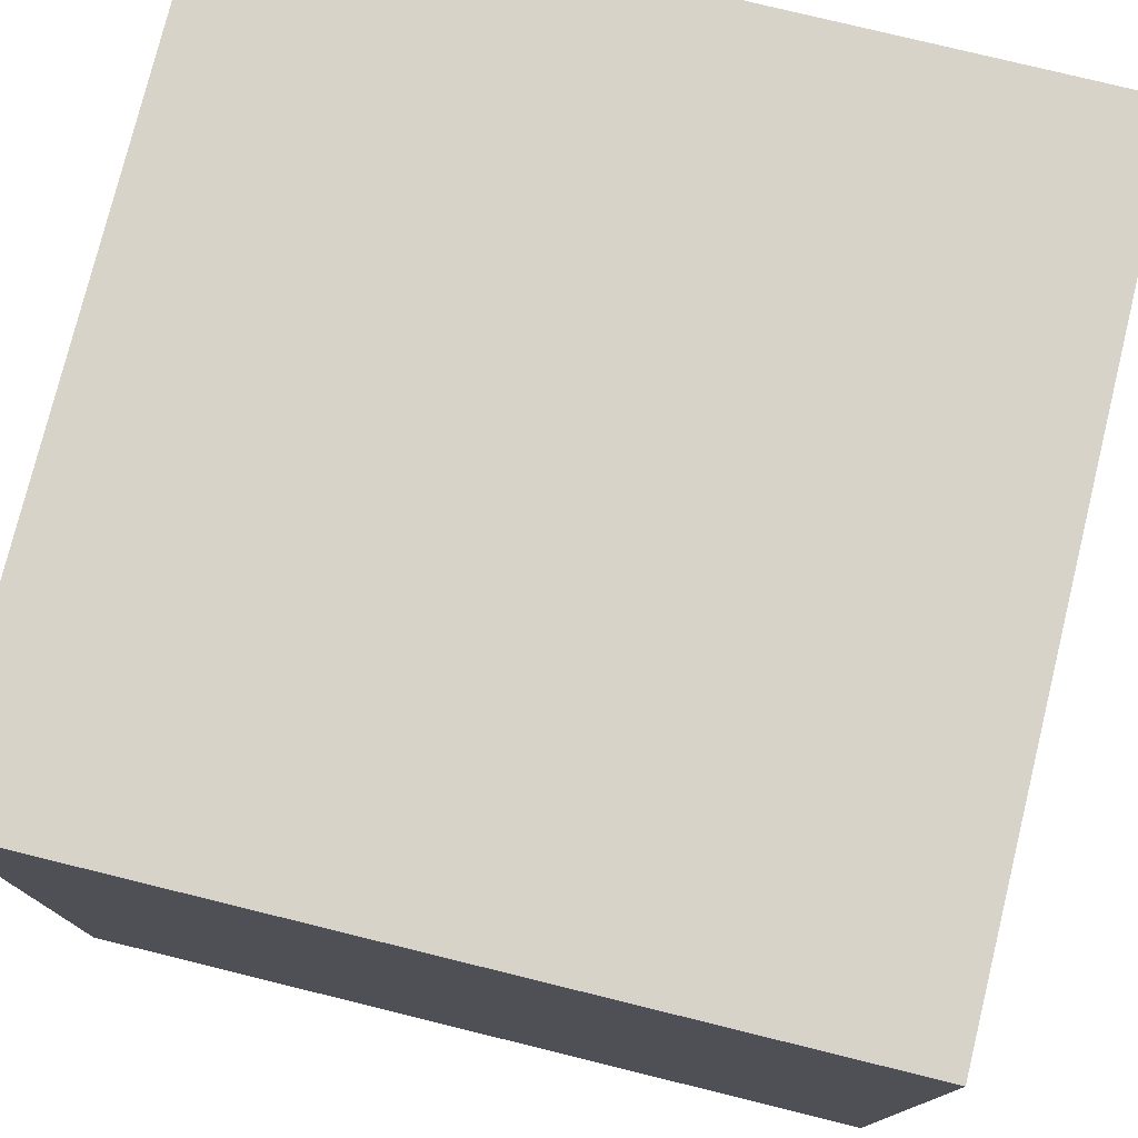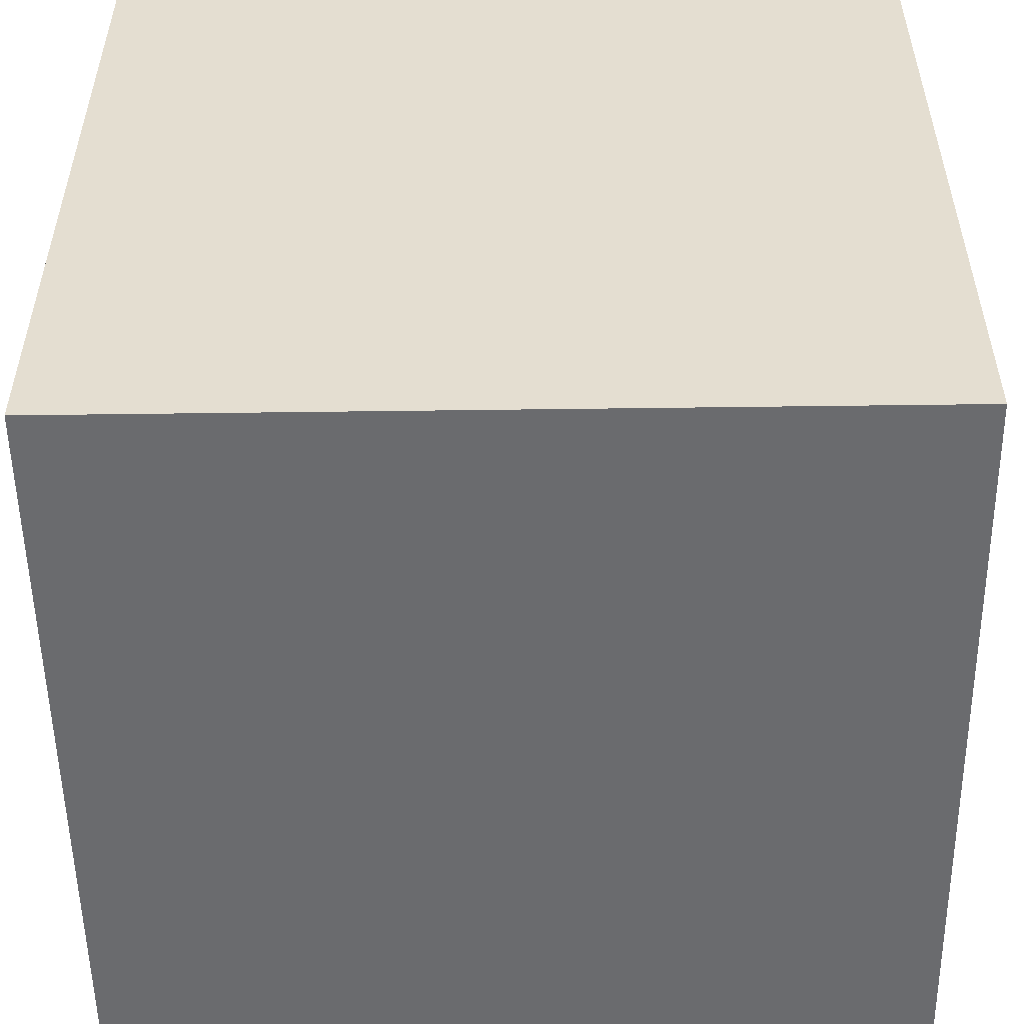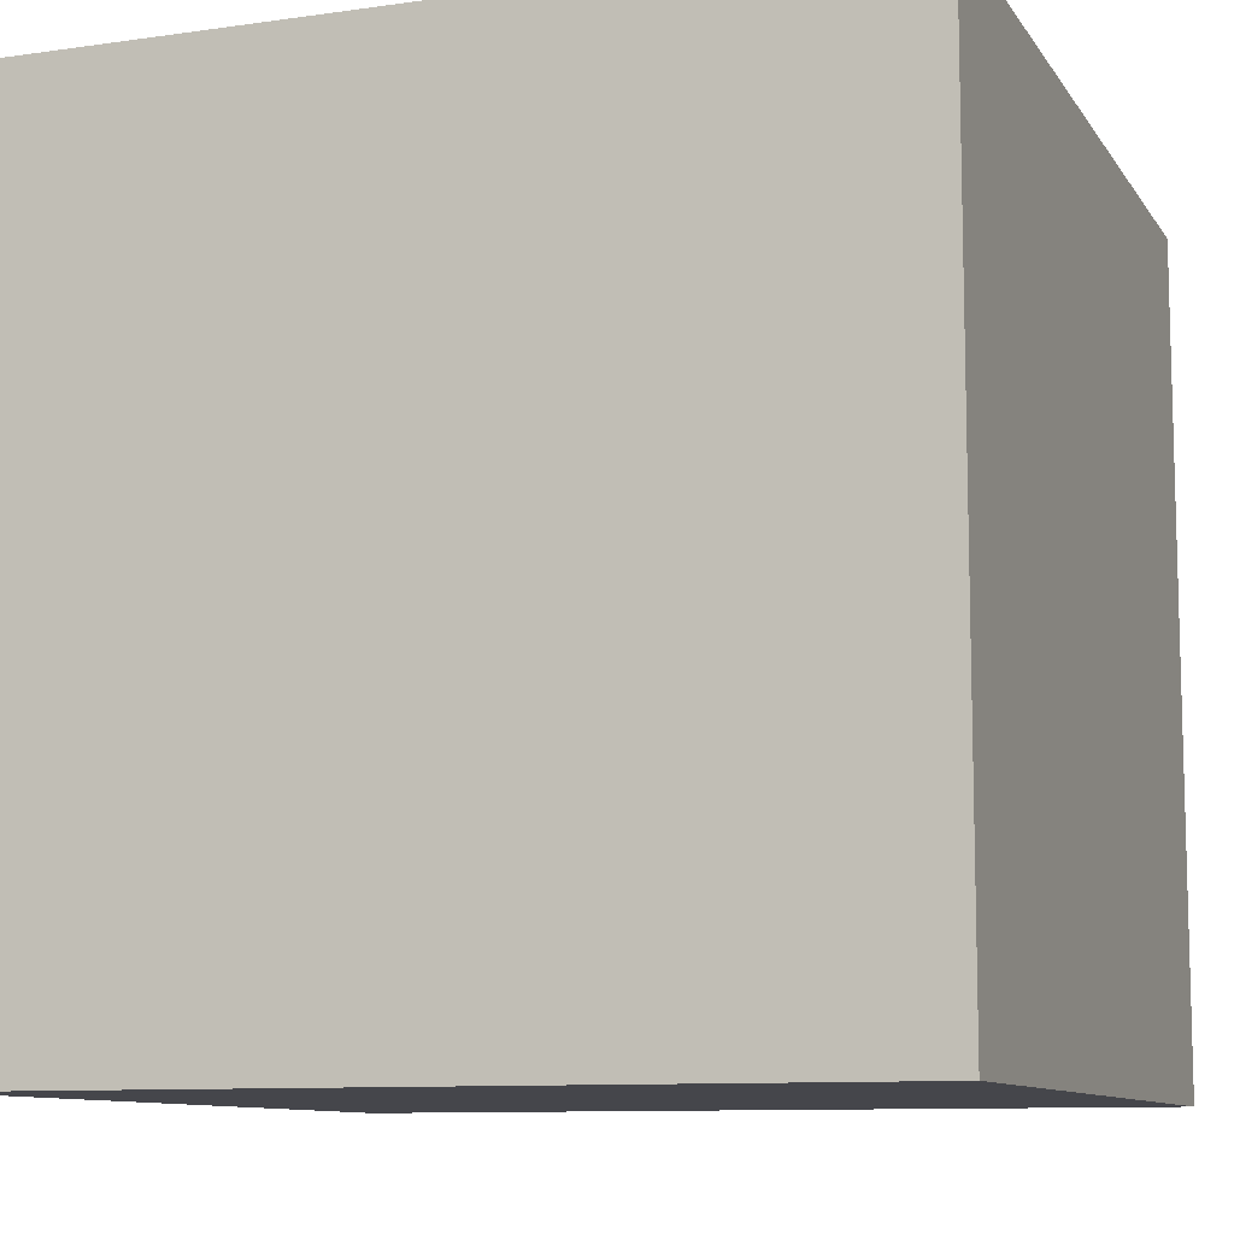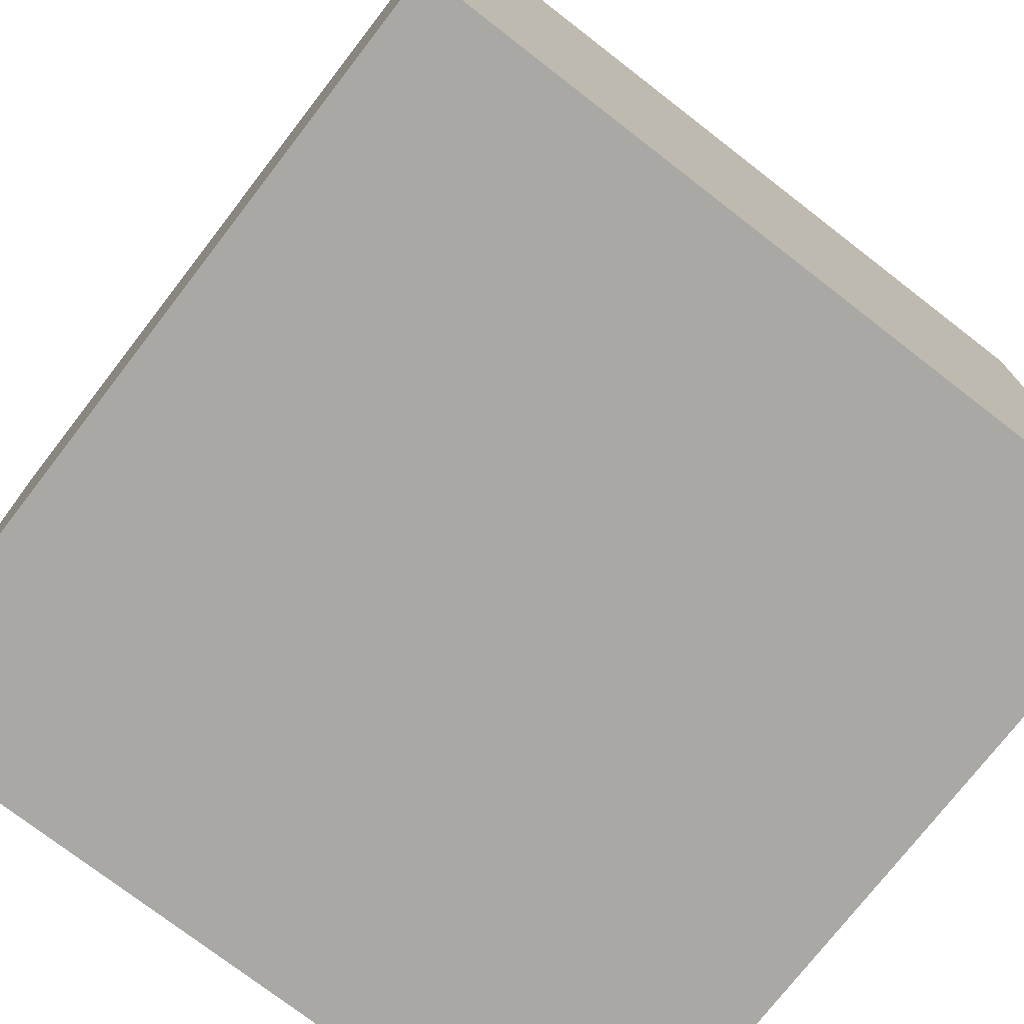
<metadata>
{"format":"obj","ext":"obj","renderer":"f3d","projection":"perspective","resolution":1024,"background":"white","views":[{"elev":77.1,"azim":-76.2,"up":"+Z"},{"elev":-53.3,"azim":0.8,"up":"+Z"},{"elev":-10.0,"azim":110.1,"up":"+Z"},{"elev":-75.0,"azim":52.3,"up":"+Y"}]}
</metadata>
<code>
o
v -0.5 0 0.5
v -0.5 0 -0.5
v -0.5 0.1 0.4
v -0.5 0.1 0.3
v -0.5 0.1 -0.4
v -0.5 0.2 0.4
v -0.5 0.2 0.3
v -0.5 0.2 0.1
v -0.5 0.2 -0.1
v -0.5 0.4 0.3
v -0.5 0.4 0.1
v -0.5 0.4 -0.1
v -0.5 0.4 -0.2
v -0.5 0.4 -0.3
v -0.5 0.5 -0.1
v -0.5 0.5 -0.2
v -0.5 0.6 0.3
v -0.5 0.6 0.1
v -0.5 0.6 0
v -0.5 0.6 -0.1
v -0.5 0.6 -0.3
v -0.5 0.7 0.1
v -0.5 0.7 0
v -0.5 0.7 -0.3
v -0.5 0.7 -0.4
v -0.5 0.8 0.1
v -0.5 0.8 -0.1
v -0.5 0.8 -0.2
v -0.5 0.8 -0.3
v -0.5 0.9 0.4
v -0.5 0.9 -0.2
v -0.5 0.9 -0.4
v -0.5 1 0.5
v -0.5 1 -0.5
v 0.2 0.6 0.4
v 0.2 0.6 0.3
v 0.2 0.6 -0.1
v 0.2 0.9 0.4
v 0.2 0.9 0.1
v 0.2 0.9 -0.1
v 0.4 0.2 0.4
v 0.4 0.2 0.3
v 0.4 0.6 0.4
v 0.4 0.6 0.3
v 0.4 0.6 -0.1
v 0.4 0.6 -0.3
v 0.4 0.9 -0.1
v 0.4 0.9 -0.3
v -0.4 0.2 0.4
v -0.4 0.2 0.3
v -0.4 0.6 0.3
v -0.4 0.6 0.1
v -0.4 0.6 0
v -0.4 0.6 -0.1
v -0.4 0.6 -0.3
v -0.4 0.7 0.4
v -0.4 0.7 0.1
v -0.4 0.7 0
v -0.4 0.8 0.1
v -0.4 0.8 -0.1
v -0.4 0.8 -0.2
v -0.4 0.8 -0.3
v -0.4 0.9 0.4
v -0.4 0.9 0.2
v -0.4 0.9 -0.2
v -0.4 0.9 -0.3
v 0.5 0 0.5
v 0.5 0 -0.5
v 0.5 0.1 0.4
v 0.5 0.1 -0.3
v 0.5 0.1 -0.4
v 0.5 0.2 0.1
v 0.5 0.2 -0.1
v 0.5 0.2 -0.3
v 0.5 0.2 -0.4
v 0.5 0.4 0.3
v 0.5 0.4 0.2
v 0.5 0.4 0.1
v 0.5 0.4 -0.1
v 0.5 0.4 -0.3
v 0.5 0.5 0.2
v 0.5 0.5 0.1
v 0.5 0.6 0.3
v 0.5 0.6 0.1
v 0.5 0.6 0
v 0.5 0.6 -0.1
v 0.5 0.6 -0.3
v 0.5 0.7 0.4
v 0.5 0.7 0.3
v 0.5 0.7 0
v 0.5 0.7 -0.1
v 0.5 0.8 0.3
v 0.5 0.8 0.2
v 0.5 0.8 0.1
v 0.5 0.8 -0.1
v 0.5 0.9 0.4
v 0.5 0.9 0.2
v 0.5 0.9 -0.4
v 0.5 1 0.5
v 0.5 1 -0.5
v -0.5 0 0.5
v -0.5 1 0.5
v -0.4 0.1 0.5
v -0.4 0.7 0.5
v -0.4 0.9 0.5
v -0.3 0.4 0.5
v -0.3 0.6 0.5
v -0.3 0.7 0.5
v -0.3 0.8 0.5
v -0.2 0.4 0.5
v -0.2 0.5 0.5
v -0.2 0.8 0.5
v -0.2 0.9 0.5
v -0.1 0.2 0.5
v -0.1 0.4 0.5
v -0.1 0.5 0.5
v -0.1 0.6 0.5
v -0.1 0.8 0.5
v 0 0.6 0.5
v 0 0.7 0.5
v 0.1 0.2 0.5
v 0.1 0.4 0.5
v 0.1 0.6 0.5
v 0.1 0.7 0.5
v 0.1 0.8 0.5
v 0.3 0.1 0.5
v 0.3 0.2 0.5
v 0.3 0.4 0.5
v 0.3 0.6 0.5
v 0.4 0.1 0.5
v 0.4 0.2 0.5
v 0.4 0.9 0.5
v 0.5 0 0.5
v 0.5 1 0.5
v -0.4 0.2 0.3
v -0.4 0.6 0.3
v 0.2 0.6 0.3
v 0.4 0.2 0.3
v 0.4 0.6 0.3
v -0.4 0.6 -0.3
v -0.4 0.8 -0.3
v -0.4 0.9 -0.3
v -0.1 0.9 -0.3
v 0.1 0.9 -0.3
v 0.4 0.6 -0.3
v 0.4 0.9 -0.3
v -0.4 0.2 0.4
v -0.4 0.7 0.4
v -0.4 0.9 0.4
v -0.3 0.4 0.4
v -0.3 0.6 0.4
v -0.3 0.7 0.4
v -0.3 0.8 0.4
v -0.2 0.4 0.4
v -0.2 0.5 0.4
v -0.2 0.8 0.4
v -0.2 0.9 0.4
v -0.1 0.2 0.4
v -0.1 0.4 0.4
v -0.1 0.5 0.4
v -0.1 0.6 0.4
v -0.1 0.8 0.4
v 0 0.6 0.4
v 0 0.7 0.4
v 0.1 0.2 0.4
v 0.1 0.4 0.4
v 0.1 0.6 0.4
v 0.1 0.7 0.4
v 0.1 0.8 0.4
v 0.2 0.6 0.4
v 0.2 0.9 0.4
v 0.3 0.4 0.4
v 0.3 0.6 0.4
v 0.4 0.2 0.4
v 0.4 0.6 0.4
v 0.2 0.6 -0.1
v 0.2 0.9 -0.1
v 0.4 0.6 -0.1
v 0.4 0.9 -0.1
v -0.5 0 -0.5
v -0.5 1 -0.5
v -0.4 0.1 -0.5
v -0.4 0.2 -0.5
v -0.4 0.9 -0.5
v -0.3 0.1 -0.5
v -0.3 0.2 -0.5
v -0.3 0.4 -0.5
v -0.3 0.6 -0.5
v -0.1 0.2 -0.5
v -0.1 0.4 -0.5
v -0.1 0.6 -0.5
v -0.1 0.7 -0.5
v -0.1 0.8 -0.5
v 0 0.6 -0.5
v 0 0.7 -0.5
v 0.1 0.2 -0.5
v 0.1 0.4 -0.5
v 0.1 0.5 -0.5
v 0.1 0.6 -0.5
v 0.1 0.8 -0.5
v 0.2 0.4 -0.5
v 0.2 0.5 -0.5
v 0.2 0.8 -0.5
v 0.2 0.9 -0.5
v 0.3 0.4 -0.5
v 0.3 0.6 -0.5
v 0.3 0.7 -0.5
v 0.3 0.8 -0.5
v 0.4 0.1 -0.5
v 0.4 0.7 -0.5
v 0.4 0.9 -0.5
v 0.5 0 -0.5
v 0.5 1 -0.5
v -0.5 0 0.5
v 0.5 0 0.5
v -0.4 0 0.4
v 0.4 0 0.4
v -0.1 0 0.3
v 0.1 0 0.3
v -0.3 0 0.1
v -0.1 0 0.1
v 0.1 0 0.1
v 0.3 0 0.1
v -0.3 0 -0.1
v -0.1 0 -0.1
v 0.1 0 -0.1
v 0.3 0 -0.1
v -0.1 0 -0.3
v 0.1 0 -0.3
v -0.4 0 -0.4
v 0.4 0 -0.4
v -0.5 0 -0.5
v 0.5 0 -0.5
v 0.2 0.6 0.4
v 0.3 0.6 0.4
v 0.4 0.6 0.4
v 0.2 0.6 0.3
v 0.4 0.6 0.3
v -0.4 0.9 0.4
v -0.2 0.9 0.4
v 0.2 0.9 0.4
v -0.3 0.9 0.3
v -0.2 0.9 0.3
v -0.1 0.9 0.3
v 0.1 0.9 0.3
v -0.4 0.9 0.2
v -0.3 0.9 0.2
v 0 0.9 0.2
v 0.1 0.9 0.2
v -0.3 0.9 0.1
v -0.1 0.9 0.1
v 0 0.9 0.1
v 0.1 0.9 0.1
v 0.2 0.9 0.1
v -0.2 0.9 0
v -0.1 0.9 0
v -0.3 0.9 -0.1
v -0.2 0.9 -0.1
v -0.1 0.9 -0.1
v 0.1 0.9 -0.1
v 0.2 0.9 -0.1
v 0.4 0.9 -0.1
v -0.4 0.9 -0.2
v -0.4 0.9 -0.3
v -0.1 0.9 -0.3
v 0.1 0.9 -0.3
v 0.4 0.9 -0.3
v -0.4 0.2 0.4
v -0.1 0.2 0.4
v 0.1 0.2 0.4
v 0.4 0.2 0.4
v -0.4 0.2 0.3
v 0.4 0.2 0.3
v -0.4 0.6 0.3
v 0.2 0.6 0.3
v -0.4 0.6 0.1
v -0.4 0.6 0
v -0.4 0.6 -0.1
v 0.2 0.6 -0.1
v 0.4 0.6 -0.1
v -0.4 0.6 -0.3
v 0.4 0.6 -0.3
v -0.5 1 0.5
v 0.5 1 0.5
v -0.4 1 0.4
v -0.2 1 0.4
v 0.4 1 0.4
v -0.3 1 0.3
v -0.2 1 0.3
v -0.1 1 0.3
v 0.1 1 0.3
v -0.4 1 0.2
v -0.3 1 0.2
v 0 1 0.2
v 0.1 1 0.2
v -0.3 1 0.1
v -0.1 1 0.1
v 0 1 0.1
v 0.1 1 0.1
v 0.3 1 0.1
v -0.2 1 0
v -0.1 1 0
v -0.3 1 -0.1
v -0.2 1 -0.1
v -0.1 1 -0.1
v 0.1 1 -0.1
v 0.3 1 -0.1
v -0.1 1 -0.3
v 0.1 1 -0.3
v 0.3 1 -0.3
v 0.4 1 -0.3
v -0.4 1 -0.4
v 0.3 1 -0.4
v 0.4 1 -0.4
v -0.5 1 -0.5
v 0.5 1 -0.5
f 3 2 1
f 4 2 3
f 5 2 4
f 6 3 1
f 6 4 3
f 7 5 4
f 7 4 6
f 8 5 7
f 9 5 8
f 10 7 6
f 10 8 7
f 11 9 8
f 11 8 10
f 12 5 9
f 12 9 11
f 13 5 12
f 14 5 13
f 15 11 10
f 15 12 11
f 15 13 12
f 16 14 13
f 16 13 15
f 17 10 6
f 17 15 10
f 18 15 17
f 19 15 18
f 20 16 15
f 20 15 19
f 21 5 14
f 21 16 20
f 21 14 16
f 22 18 17
f 22 19 18
f 23 20 19
f 23 19 22
f 24 5 21
f 24 21 20
f 25 2 5
f 25 5 24
f 26 22 17
f 26 23 22
f 27 24 20
f 27 23 26
f 27 20 23
f 28 24 27
f 29 25 24
f 29 24 28
f 30 26 17
f 30 6 1
f 30 17 6
f 30 27 26
f 30 28 27
f 31 29 28
f 31 28 30
f 32 25 29
f 32 29 31
f 32 2 25
f 33 31 30
f 33 30 1
f 33 32 31
f 34 2 32
f 34 32 33
f 38 36 35
f 38 37 36
f 39 37 38
f 40 37 39
f 43 42 41
f 44 42 43
f 47 46 45
f 48 46 47
f 49 50 51
f 49 51 56
f 51 52 56
f 52 53 57
f 56 52 57
f 53 54 58
f 57 53 58
f 56 57 59
f 57 58 59
f 54 55 60
f 59 58 60
f 58 54 60
f 60 55 61
f 61 55 62
f 56 59 63
f 59 60 63
f 60 61 63
f 63 61 64
f 61 62 65
f 64 61 65
f 65 62 66
f 67 68 69
f 69 68 70
f 70 68 71
f 69 70 72
f 72 70 73
f 70 71 74
f 73 70 74
f 71 68 75
f 74 71 75
f 69 72 76
f 76 72 77
f 72 73 78
f 77 72 78
f 73 74 79
f 78 73 79
f 74 75 79
f 79 75 80
f 77 78 81
f 76 77 81
f 79 80 81
f 78 79 81
f 81 80 82
f 69 76 83
f 76 81 83
f 81 82 83
f 82 80 84
f 83 82 84
f 84 80 85
f 85 80 86
f 80 75 87
f 86 80 87
f 67 69 88
f 69 83 88
f 83 84 88
f 88 84 89
f 85 86 90
f 84 85 90
f 86 87 91
f 90 86 91
f 89 84 92
f 88 89 92
f 92 84 93
f 84 90 94
f 93 84 94
f 90 91 94
f 91 87 95
f 94 91 95
f 92 93 96
f 88 92 96
f 67 88 96
f 93 94 97
f 96 93 97
f 94 95 97
f 87 75 98
f 97 95 98
f 95 87 98
f 75 68 98
f 96 97 99
f 67 96 99
f 97 98 99
f 98 68 100
f 99 98 100
f 103 102 101
f 104 102 103
f 105 102 104
f 106 104 103
f 107 104 106
f 108 105 104
f 108 104 107
f 109 105 108
f 110 107 106
f 110 106 103
f 111 107 110
f 112 105 109
f 112 109 108
f 112 108 107
f 113 102 105
f 113 105 112
f 114 110 103
f 115 111 110
f 115 110 114
f 116 107 111
f 116 111 115
f 117 112 107
f 117 107 116
f 117 113 112
f 118 113 117
f 119 116 115
f 119 115 114
f 119 118 117
f 119 117 116
f 120 118 119
f 121 114 103
f 121 119 114
f 121 120 119
f 122 120 121
f 123 120 122
f 124 118 120
f 124 120 123
f 125 113 118
f 125 118 124
f 126 103 101
f 126 121 103
f 126 122 121
f 127 122 126
f 128 123 122
f 128 122 127
f 129 124 123
f 129 123 128
f 129 125 124
f 130 127 126
f 130 126 101
f 131 128 127
f 131 127 130
f 131 129 128
f 132 113 125
f 132 129 131
f 132 102 113
f 132 125 129
f 133 131 130
f 133 130 101
f 133 132 131
f 134 102 132
f 134 132 133
f 137 136 135
f 138 137 135
f 139 137 138
f 143 141 140
f 143 142 141
f 144 143 140
f 145 144 140
f 146 144 145
f 147 148 150
f 150 148 151
f 148 149 152
f 151 148 152
f 152 149 153
f 150 151 154
f 147 150 154
f 154 151 155
f 153 149 156
f 152 153 156
f 151 152 156
f 156 149 157
f 147 154 158
f 154 155 159
f 158 154 159
f 155 151 160
f 159 155 160
f 151 156 161
f 160 151 161
f 156 157 161
f 161 157 162
f 158 159 163
f 159 160 163
f 161 162 163
f 160 161 163
f 163 162 164
f 158 163 165
f 163 164 165
f 165 164 166
f 166 164 167
f 164 162 168
f 167 164 168
f 162 157 169
f 168 162 169
f 167 168 170
f 166 167 170
f 168 169 170
f 169 157 171
f 170 169 171
f 166 170 172
f 165 166 172
f 172 170 173
f 165 172 174
f 172 173 174
f 174 173 175
f 176 177 178
f 178 177 179
f 180 181 182
f 182 181 183
f 183 181 184
f 180 182 185
f 182 183 185
f 183 184 186
f 185 183 186
f 186 184 187
f 187 184 188
f 185 186 189
f 186 187 189
f 187 188 190
f 189 187 190
f 188 184 191
f 190 188 191
f 191 184 192
f 192 184 193
f 189 190 194
f 190 191 194
f 191 192 194
f 192 193 195
f 194 192 195
f 185 189 196
f 189 194 196
f 196 194 197
f 197 194 198
f 194 195 199
f 198 194 199
f 193 184 200
f 199 195 200
f 195 193 200
f 196 197 201
f 197 198 201
f 198 199 202
f 201 198 202
f 200 184 203
f 199 200 203
f 184 181 204
f 203 184 204
f 196 201 205
f 201 202 205
f 199 203 206
f 205 202 206
f 202 199 206
f 206 203 207
f 203 204 208
f 207 203 208
f 196 205 209
f 180 185 209
f 185 196 209
f 205 206 209
f 206 207 209
f 207 208 210
f 209 207 210
f 208 204 211
f 210 208 211
f 204 181 211
f 209 210 212
f 180 209 212
f 210 211 212
f 211 181 213
f 212 211 213
f 216 215 214
f 217 215 216
f 218 217 216
f 219 217 218
f 220 218 216
f 221 219 218
f 221 218 220
f 222 217 219
f 222 219 221
f 223 217 222
f 224 221 220
f 224 220 216
f 224 223 222
f 224 222 221
f 225 223 224
f 226 223 225
f 227 217 223
f 227 223 226
f 228 226 225
f 228 225 224
f 229 227 226
f 229 226 228
f 230 216 214
f 230 224 216
f 230 229 228
f 230 228 224
f 231 227 229
f 231 229 230
f 231 215 217
f 231 217 227
f 232 230 214
f 232 231 230
f 233 215 231
f 233 231 232
f 237 235 234
f 237 236 235
f 238 236 237
f 242 240 239
f 243 241 240
f 243 240 242
f 244 241 243
f 245 241 244
f 246 242 239
f 247 243 242
f 247 242 246
f 247 244 243
f 248 245 244
f 249 241 245
f 249 245 248
f 250 244 247
f 250 247 246
f 251 248 244
f 251 244 250
f 252 249 248
f 252 248 251
f 253 241 249
f 253 249 252
f 254 241 253
f 255 251 250
f 256 252 251
f 256 251 255
f 256 253 252
f 256 254 253
f 257 250 246
f 257 255 250
f 258 256 255
f 258 255 257
f 259 254 256
f 259 256 258
f 260 254 259
f 261 254 260
f 263 258 257
f 263 257 246
f 263 259 258
f 264 259 263
f 265 260 259
f 265 259 264
f 266 262 261
f 266 260 265
f 266 261 260
f 267 262 266
f 268 269 272
f 270 271 272
f 269 270 272
f 272 271 273
f 274 275 276
f 276 275 277
f 277 275 278
f 278 275 279
f 278 279 281
f 279 280 281
f 281 280 282
f 283 284 285
f 285 284 286
f 286 284 287
f 285 286 288
f 286 287 289
f 288 286 289
f 289 287 290
f 290 287 291
f 283 285 292
f 285 288 292
f 288 289 293
f 292 288 293
f 289 290 293
f 290 291 294
f 291 287 295
f 294 291 295
f 293 290 296
f 292 293 296
f 290 294 297
f 296 290 297
f 294 295 298
f 297 294 298
f 295 287 299
f 298 295 299
f 299 287 300
f 296 297 301
f 297 298 302
f 301 297 302
f 298 299 302
f 299 300 302
f 292 296 303
f 296 301 303
f 301 302 304
f 303 301 304
f 302 300 305
f 304 302 305
f 305 300 306
f 300 287 307
f 306 300 307
f 303 304 308
f 305 306 308
f 304 305 308
f 306 307 309
f 308 306 309
f 307 287 310
f 309 307 310
f 287 284 311
f 310 287 311
f 308 309 312
f 309 310 312
f 292 303 312
f 303 308 312
f 283 292 312
f 310 311 313
f 312 310 313
f 311 284 314
f 313 311 314
f 312 313 315
f 283 312 315
f 313 314 315
f 314 284 316
f 315 314 316

</code>
